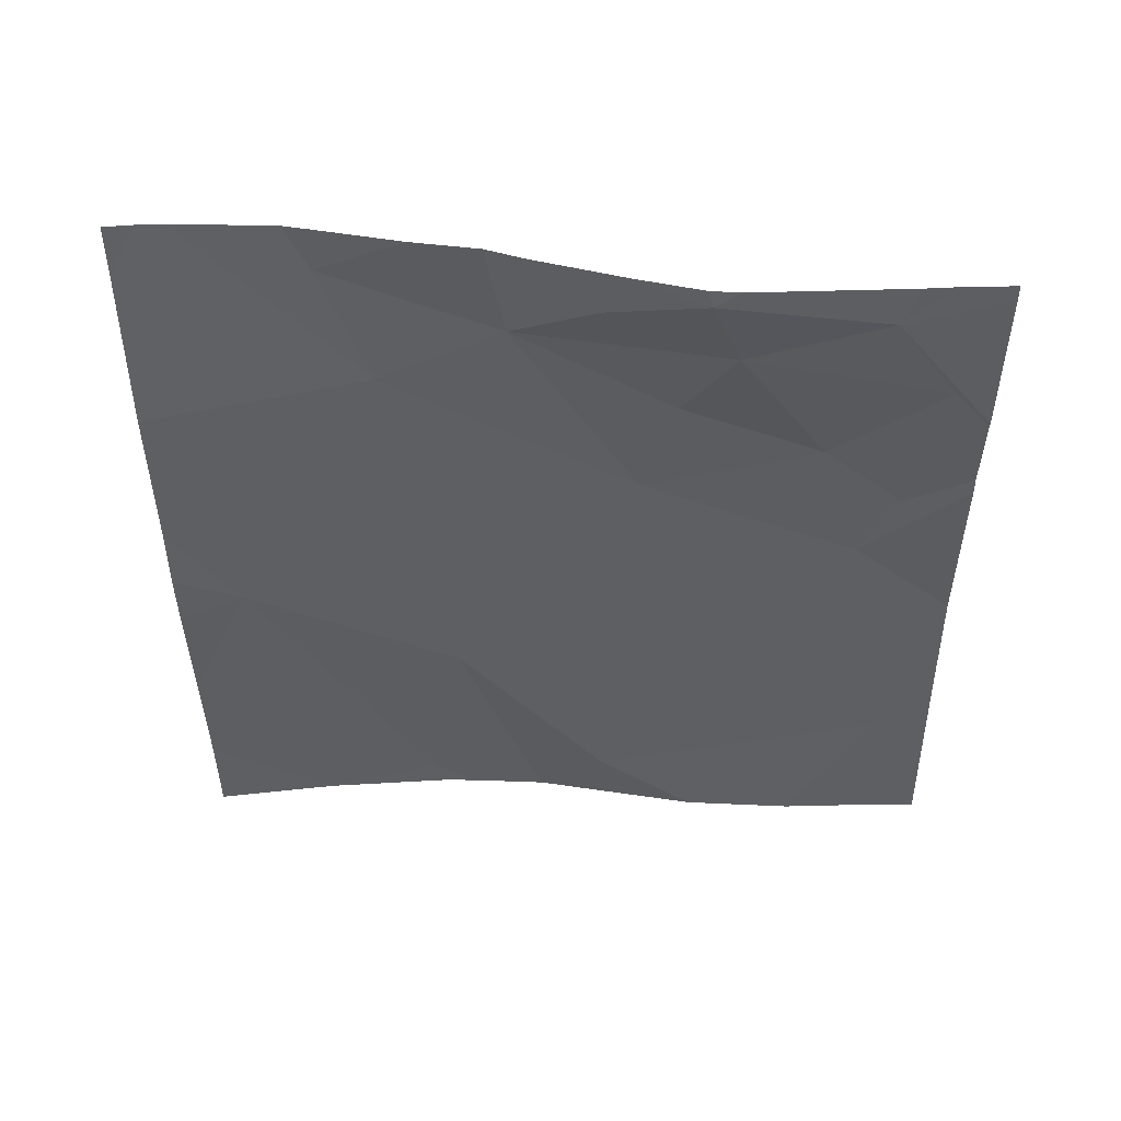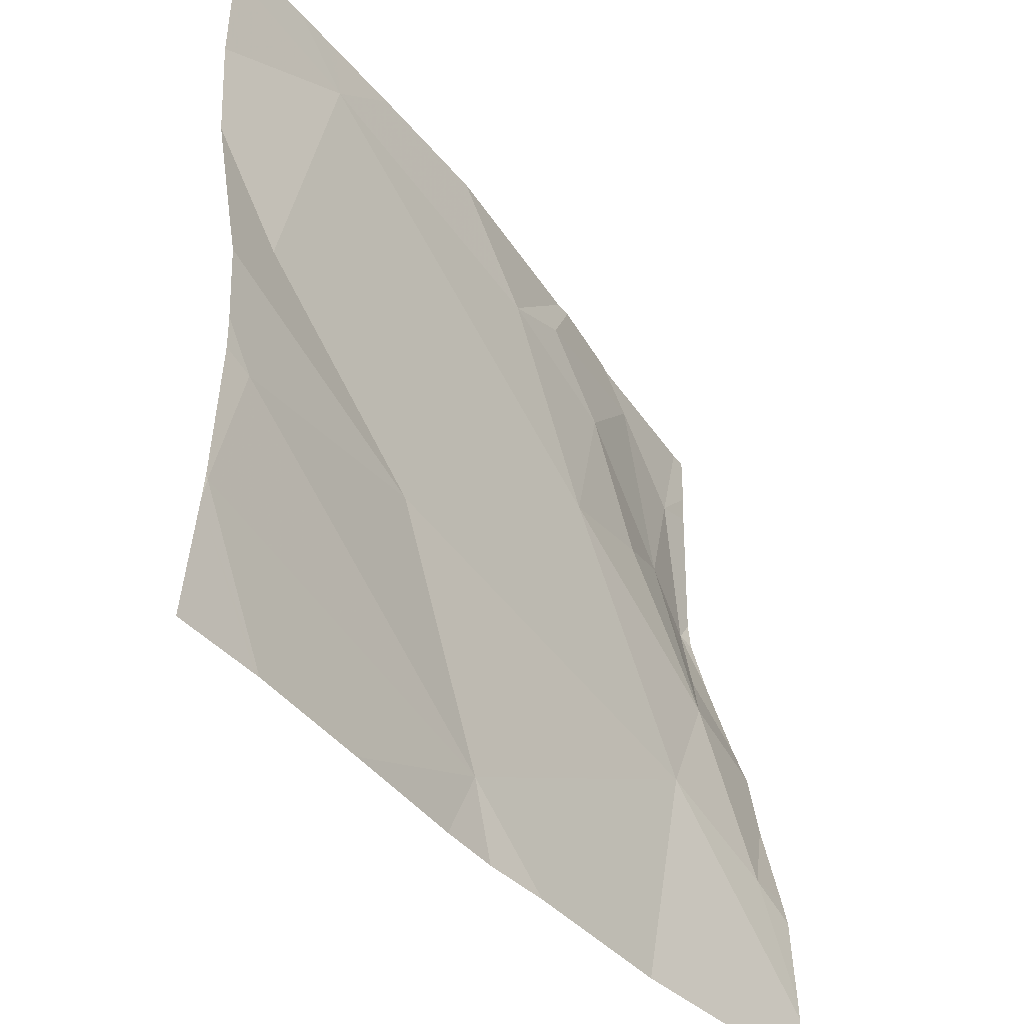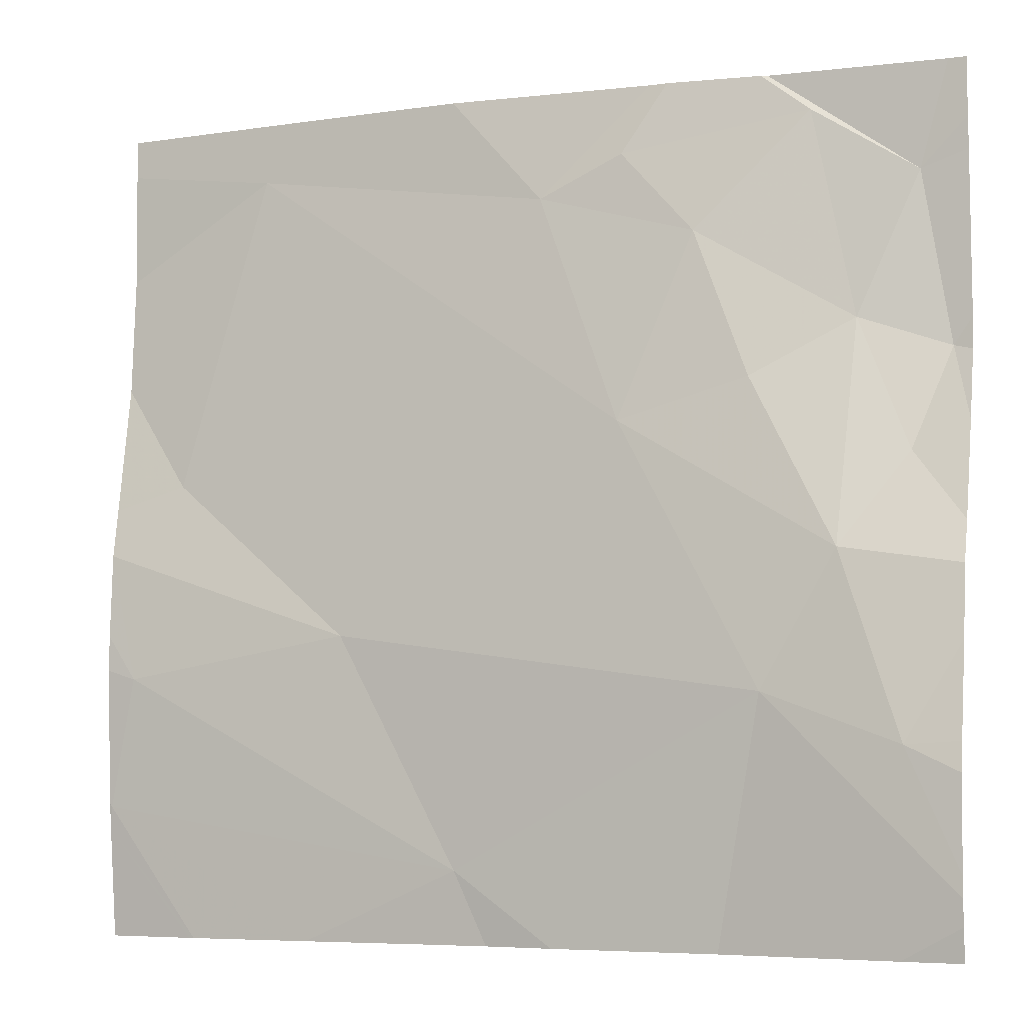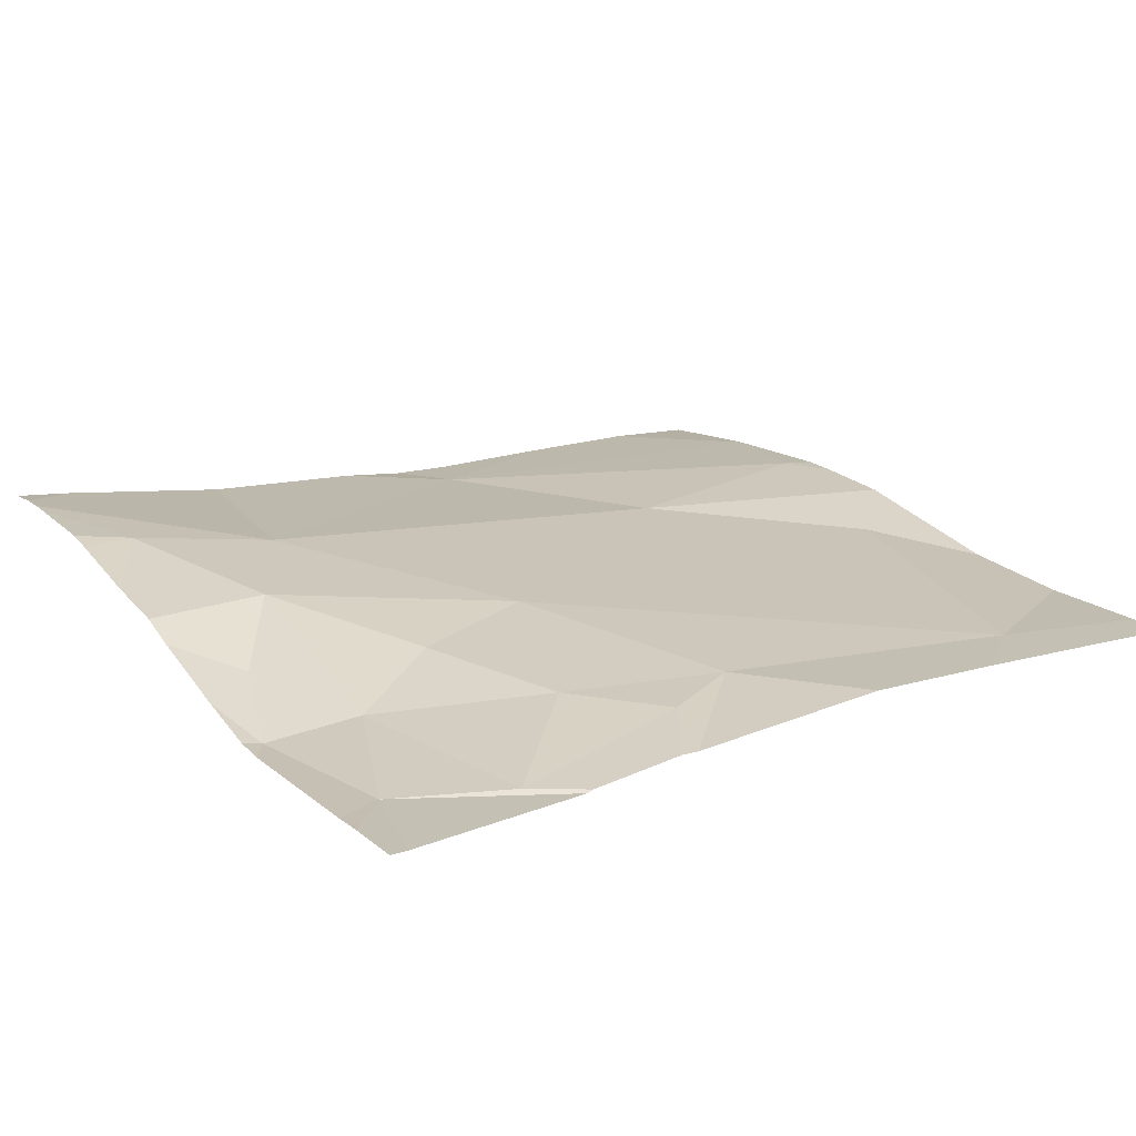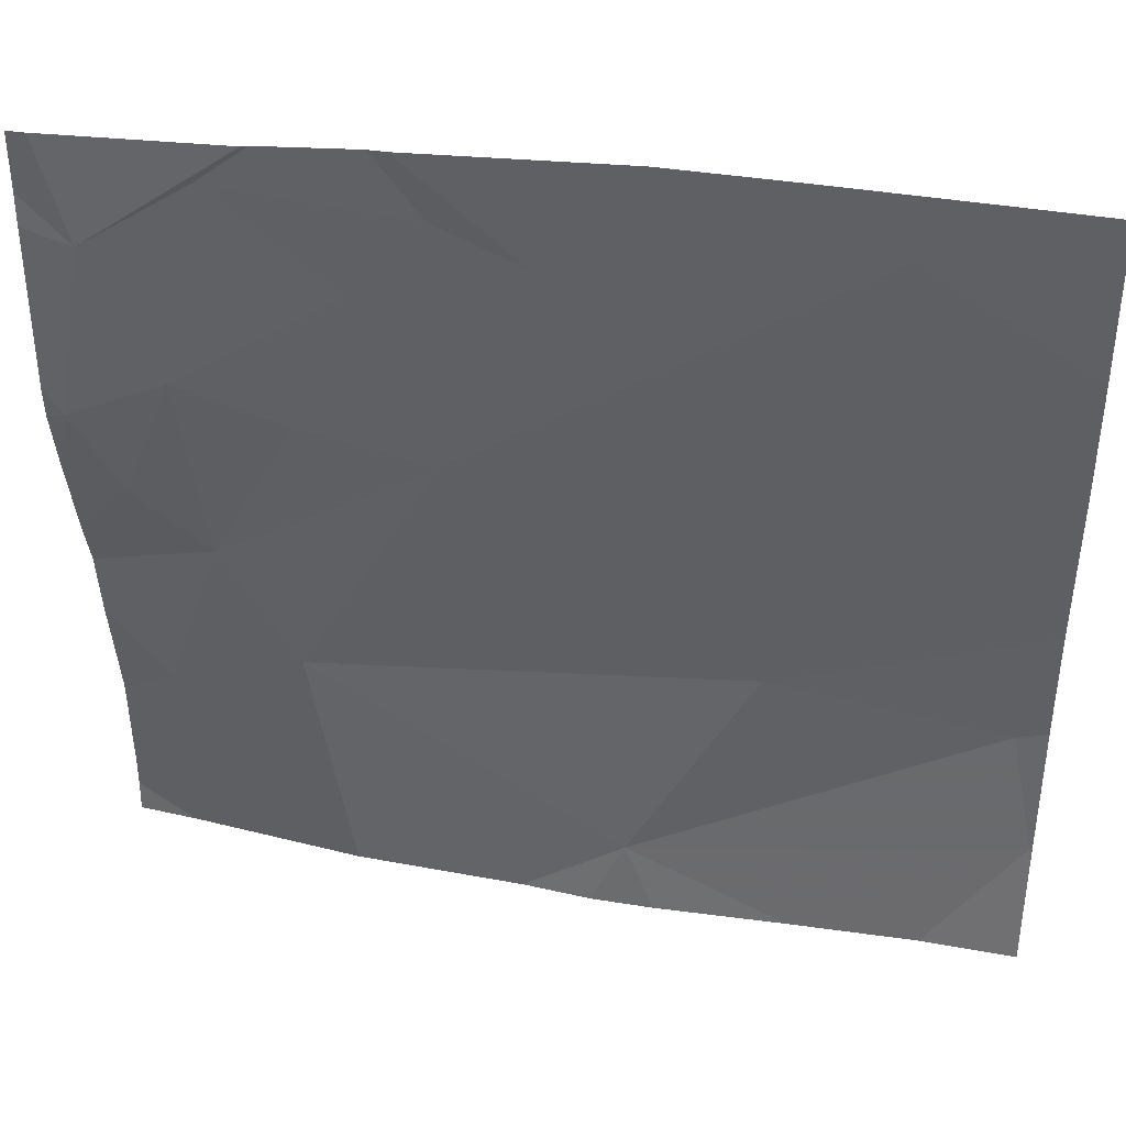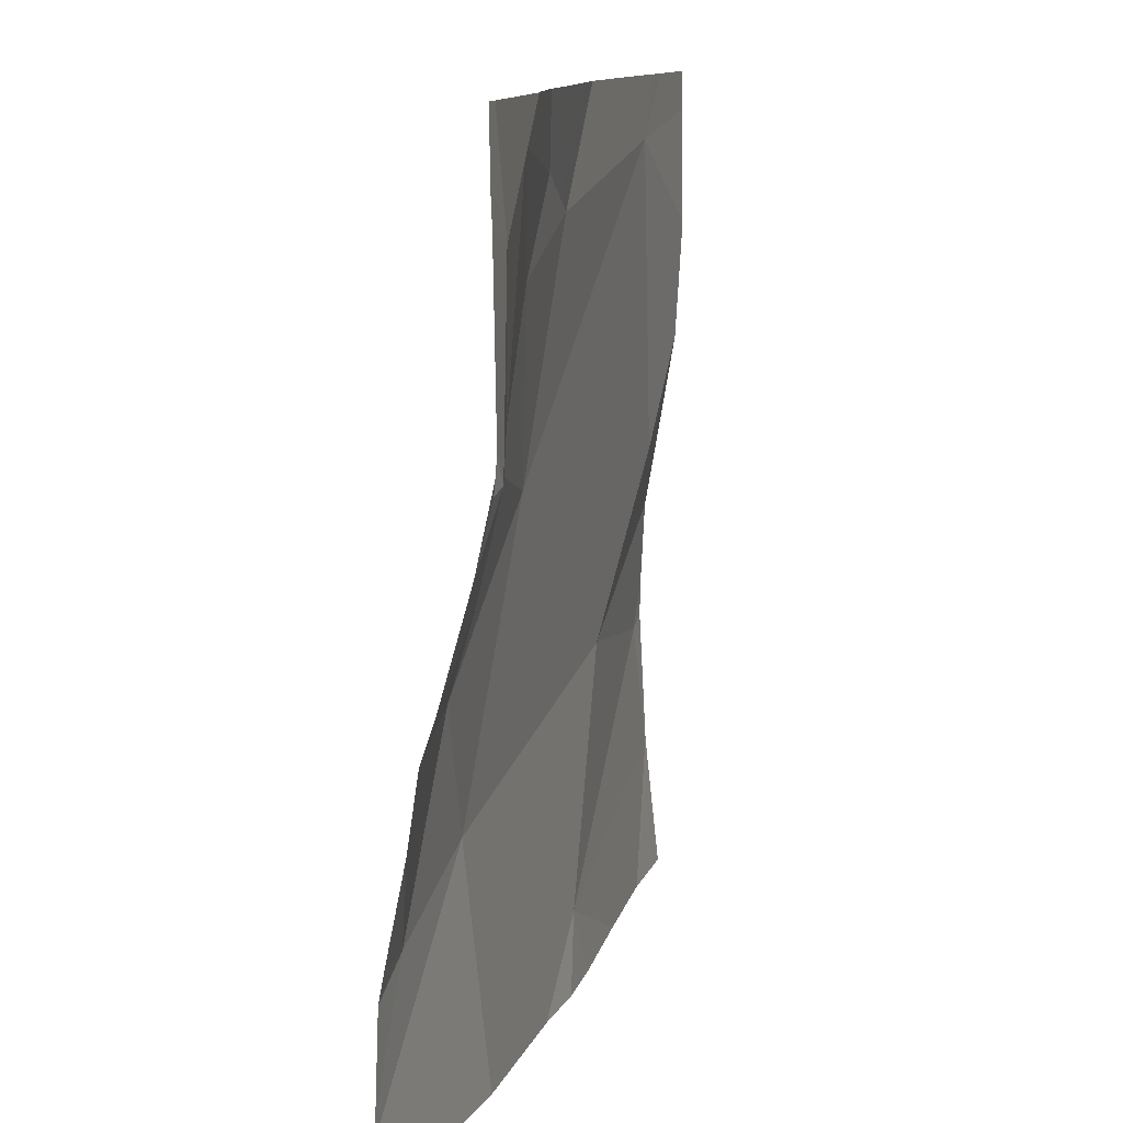
<metadata>
{"format":"obj","ext":"obj","renderer":"f3d","projection":"perspective","resolution":1024,"background":"white","views":[{"elev":-38.5,"azim":90.9,"up":"+Z"},{"elev":-40.8,"azim":-56.9,"up":"+Y"},{"elev":-6.2,"azim":21.9,"up":"+Y"},{"elev":18.7,"azim":147.0,"up":"+Z"},{"elev":39.1,"azim":-170.3,"up":"+Y"},{"elev":11.8,"azim":102.2,"up":"+Y"}]}
</metadata>
<code>
v -58.45 255.5 483.4
v -58.02 255.1 483.4
v -58.06 256.9 483.2
v -58.02 255 483.4
v -58.68 256.9 483.2
v -58.46 256.9 483.2
v -59.17 255.1 483.3
v -58.72 256.9 483.2
v -58.47 256.9 483.2
v -59.54 255 483.3
v -60.04 255.3 483.3
v -59.97 255.6 483.3
v -59.09 255 483.3
v -58.14 255.4 483.4
v -58.02 255.1 483.4
v -58.02 255.3 483.4
v -58.26 256.3 483.2
v -58.06 256.2 483.2
v -58.14 256 483.3
v -58.28 255.8 483.3
v -58.12 256.6 483.2
v -58.02 255.8 483.3
v -58.36 256.8 483.2
v -58.02 256.1 483.2
v -58.02 255.9 483.3
v -58.02 255.6 483.3
v -58.02 256.3 483.2
v -58.78 256.1 483.3
v -58.97 256.6 483.3
v -58.61 256.5 483.3
v -58.78 256.7 483.3
v -58.49 256.2 483.3
v -59.45 255.6 483.3
v -59.68 256.7 483.2
v -59.88 256 483.3
v -58.02 255 483.4
v -58.94 255 483.3
v -58.15 255 483.4
v -58.02 256.2 483.2
v -58.02 256.7 483.2
v -58.02 256.7 483.2
v -58.02 255.4 483.4
v -58.55 255 483.3
v -58.22 255 483.4
v -60.04 255.2 483.3
v -60.04 255.3 483.3
v -58.08 256.9 483.2
v -60.04 255.8 483.3
v -60.04 256 483.3
v -60.04 256.3 483.2
v -60.04 256.5 483.2
v -60.04 255.6 483.3
v -60.04 255.3 483.3
v -60.04 255.7 483.3
v -60.04 256.8 483.2
v -59.24 255 483.3
v -59.83 255 483.3
v -59.84 255 483.3
v -60.04 255 483.3
v -59.19 256.9 483.3
v -59.51 256.9 483.3
v -59.7 256.9 483.2
v -58.02 256.9 483.2
v -59.82 256.9 483.2
v -59.73 256.9 483.2
v -60.04 256.9 483.2
f 44 1 43
f 61 34 60
f 43 7 37
f 4 2 44
f 60 29 8
f 5 31 9
f 11 7 12
f 10 11 57
f 15 14 2
f 16 14 15
f 57 45 58
f 18 17 19
f 1 14 20
f 17 18 21
f 19 20 22
f 21 23 17
f 24 19 25
f 22 14 26
f 23 21 6
f 14 1 2
f 21 18 27
f 20 19 17
f 29 28 30
f 8 31 5
f 32 30 28
f 31 29 30
f 23 30 17
f 31 23 9
f 30 32 17
f 28 20 32
f 1 20 28
f 33 7 1
f 30 23 31
f 17 32 20
f 28 33 1
f 7 33 12
f 34 29 60
f 35 33 34
f 33 28 34
f 28 29 34
f 48 35 49
f 57 11 45
f 50 34 51
f 11 12 52
f 39 18 24
f 3 40 63
f 40 21 41
f 42 14 16
f 25 19 22
f 24 18 19
f 26 14 42
f 22 20 14
f 41 21 27
f 27 18 39
f 8 29 31
f 12 33 48
f 56 7 10
f 10 7 11
f 45 11 46
f 13 7 56
f 46 11 53
f 9 23 6
f 48 33 35
f 6 21 47
f 49 35 50
f 37 7 13
f 50 35 34
f 38 4 44
f 51 34 55
f 3 21 40
f 52 12 54
f 53 11 52
f 36 4 38
f 43 1 7
f 54 12 48
f 55 34 64
f 44 2 1
f 58 45 59
f 47 21 3
f 62 34 61
f 64 34 65
f 65 34 62
f 66 55 64

</code>
